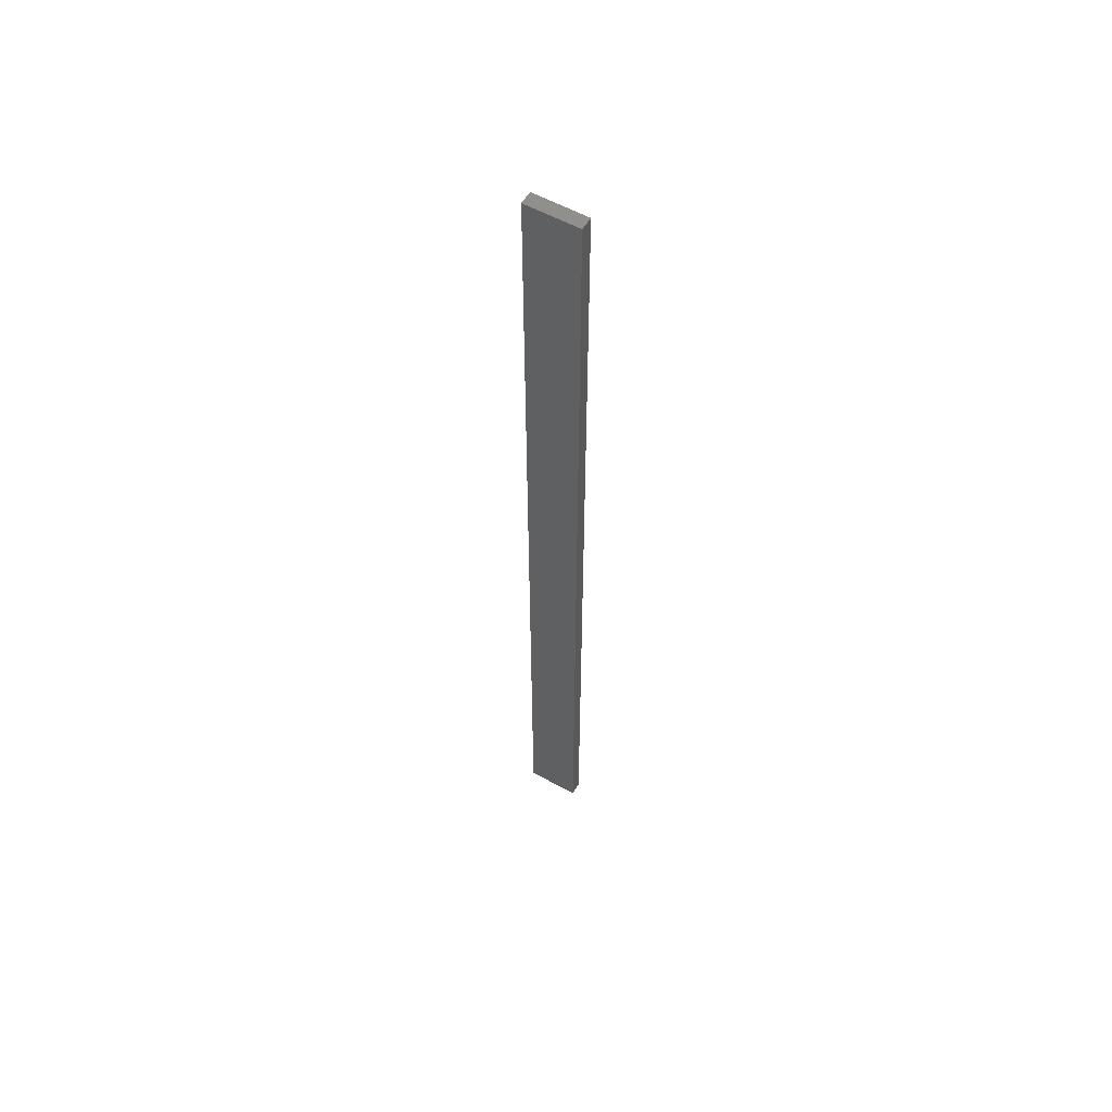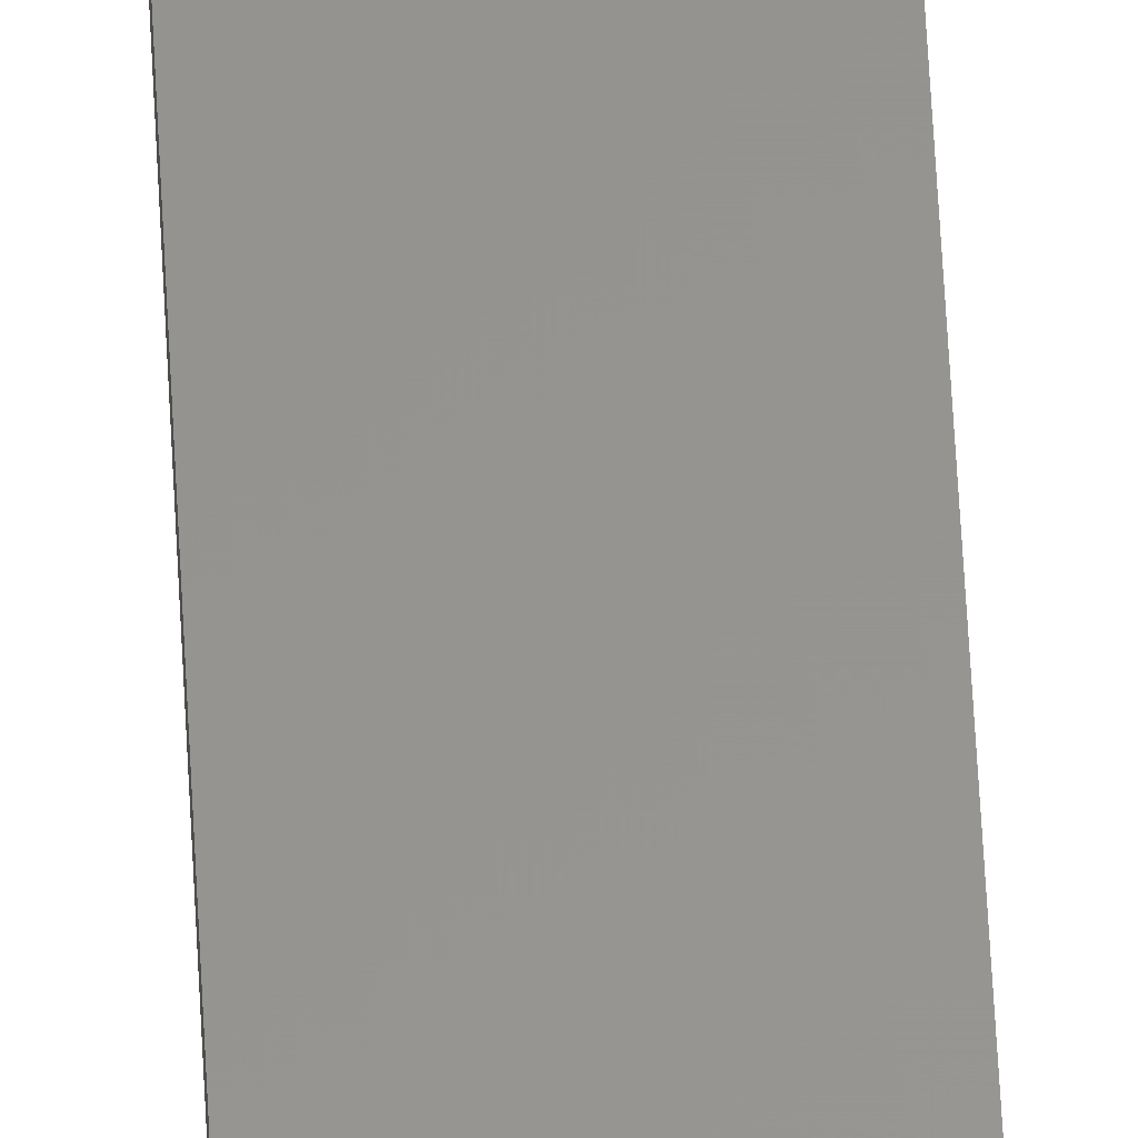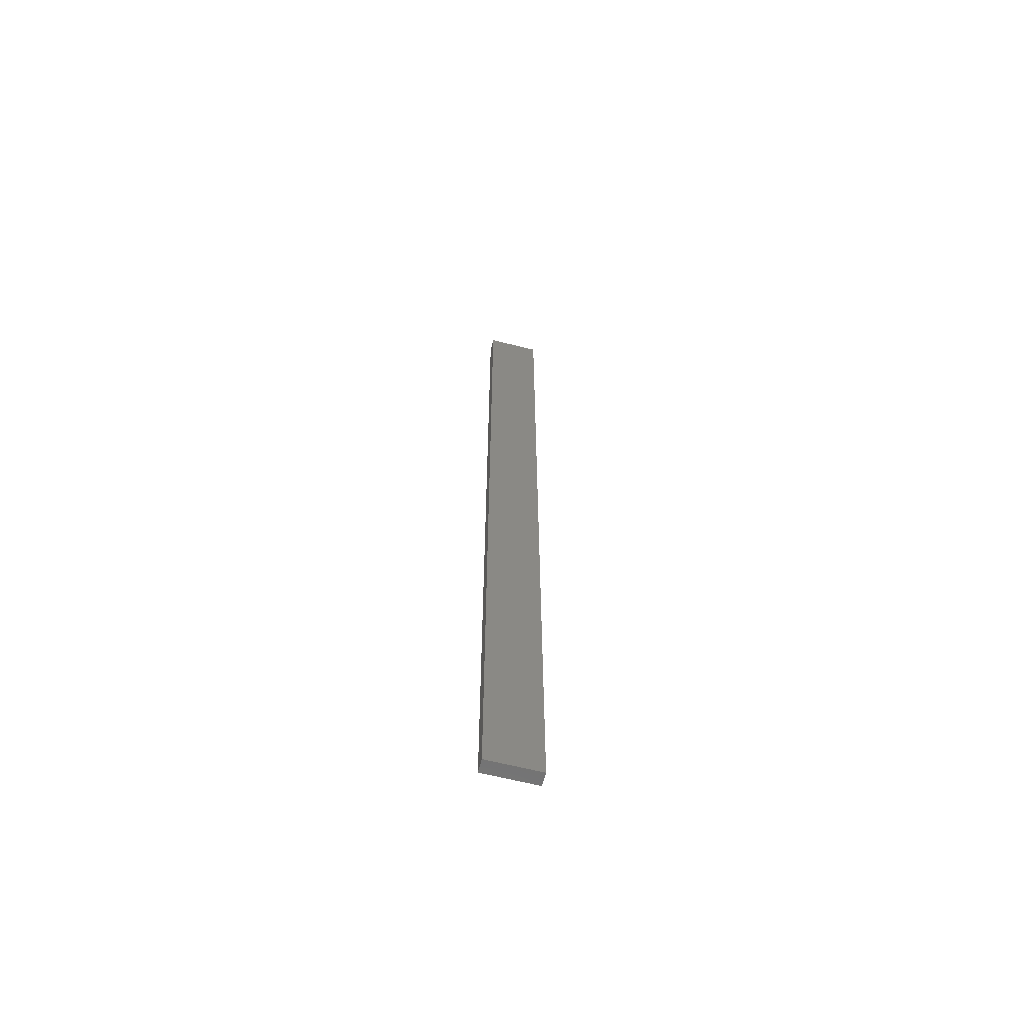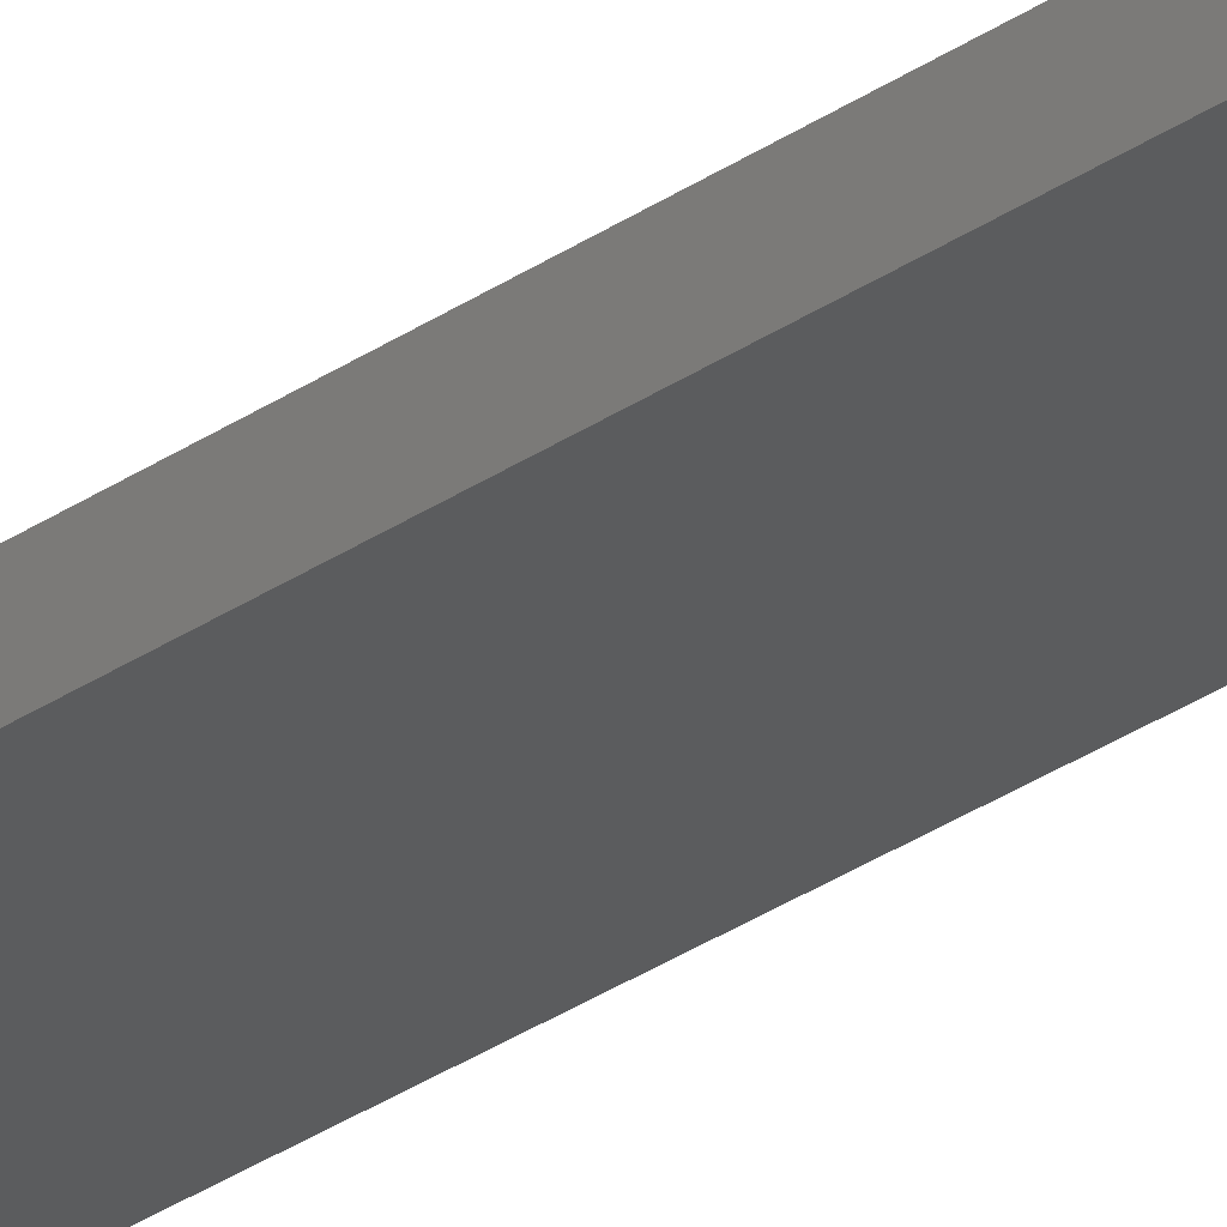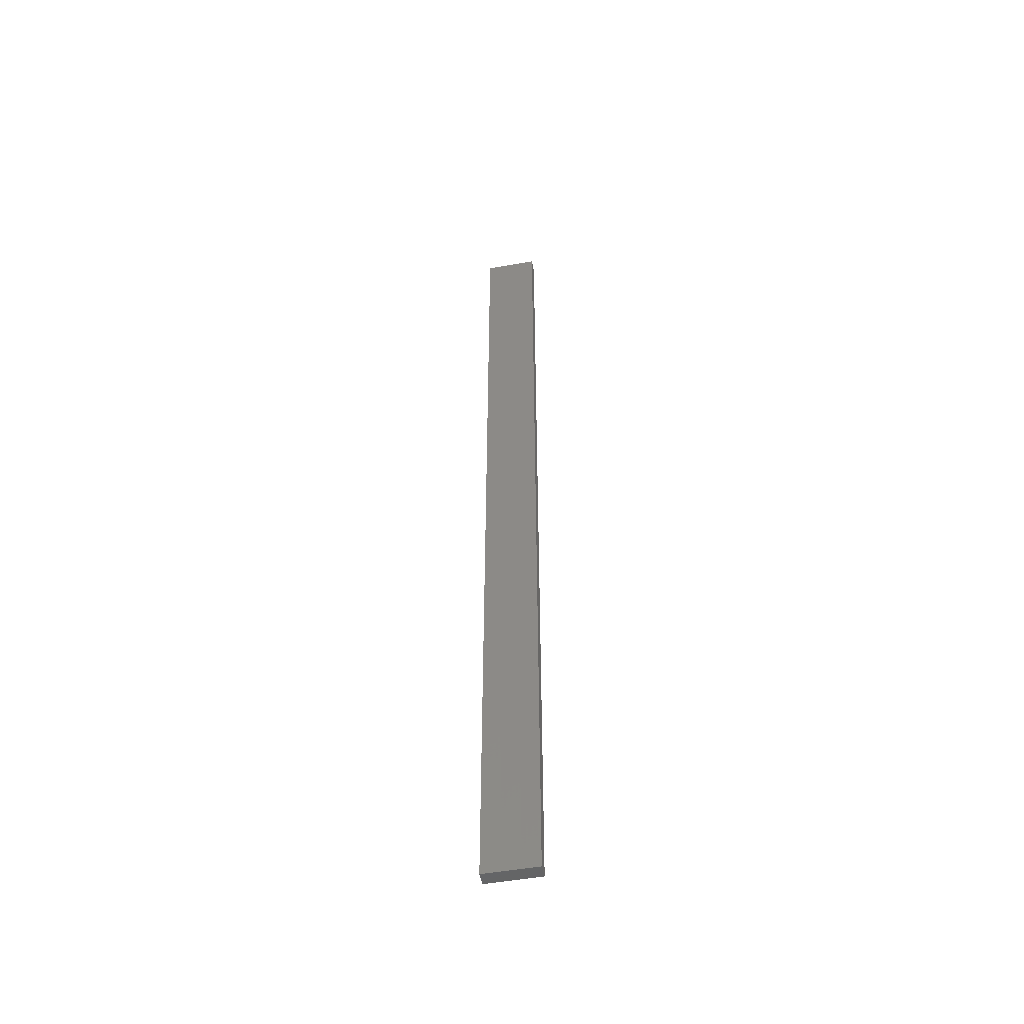
<metadata>
{"format":"stl","ext":"stl","renderer":"f3d","projection":"perspective","resolution":1024,"background":"white","views":[{"elev":56.9,"azim":-149.9,"up":"+Z"},{"elev":57.4,"azim":-2.9,"up":"+Y"},{"elev":-64.0,"azim":-14.2,"up":"+Z"},{"elev":-27.6,"azim":137.5,"up":"+Y"},{"elev":-50.4,"azim":11.1,"up":"+Z"}]}
</metadata>
<code>
# stl→obj: 16 verts, 28 faces
v -0.4446 4.351 262.5
v -0.3779 4.351 262.5
v -0.3779 4.351 258.9
v -0.4446 4.351 258.9
v -0.5112 4.351 262.5
v -0.5112 4.351 258.9
v -0.5779 4.351 262.5
v -0.5779 4.351 258.9
v -0.5778 4.301 258.9
v -0.5778 4.301 262.5
v -0.3779 4.301 258.9
v -0.3779 4.301 262.5
v -0.4445 4.301 258.9
v -0.4445 4.301 262.5
v -0.5112 4.301 262.5
v -0.5112 4.301 258.9
f 1 2 3
f 1 3 4
f 5 4 6
f 5 1 4
f 7 6 8
f 7 5 6
f 7 9 10
f 8 9 7
f 11 12 13
f 12 14 13
f 13 15 16
f 14 15 13
f 16 10 9
f 15 10 16
f 12 3 2
f 11 3 12
f 16 9 8
f 6 16 8
f 4 13 16
f 4 16 6
f 3 11 13
f 3 13 4
f 10 15 7
f 15 5 7
f 14 1 15
f 15 1 5
f 12 2 14
f 14 2 1

</code>
